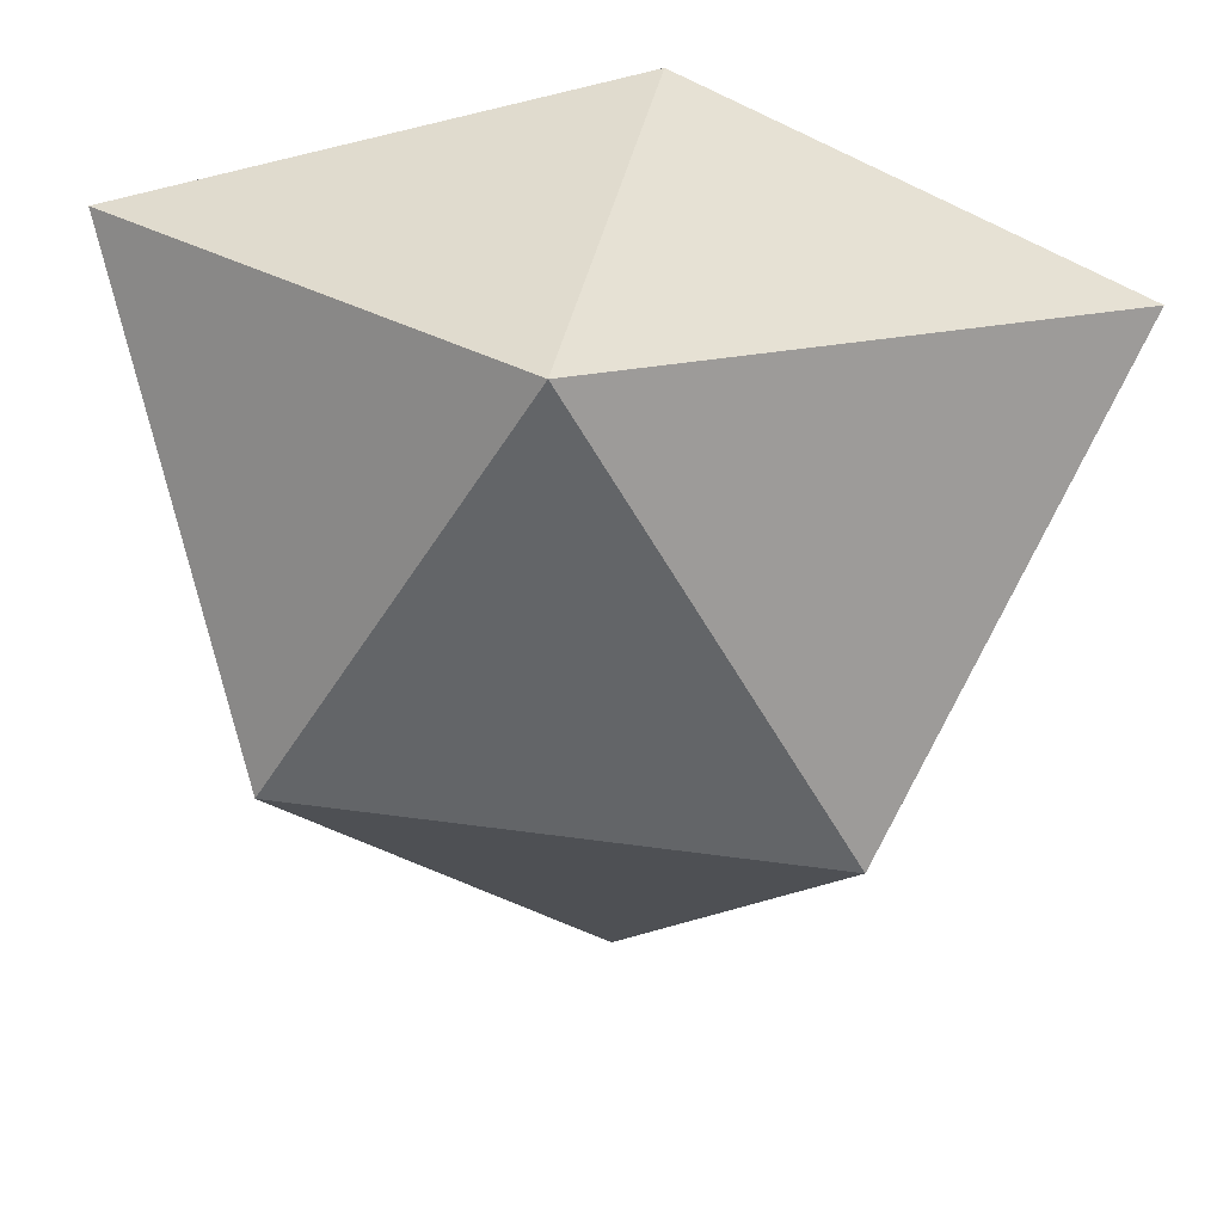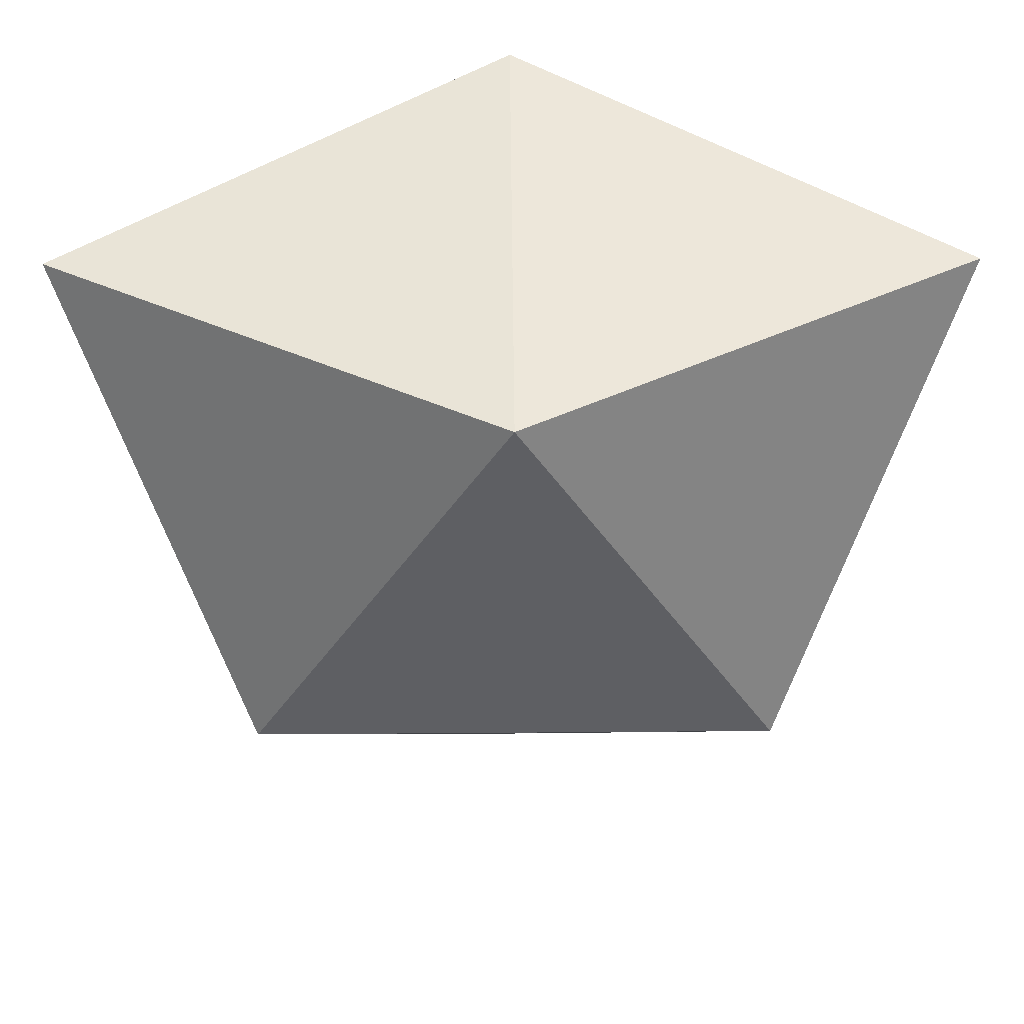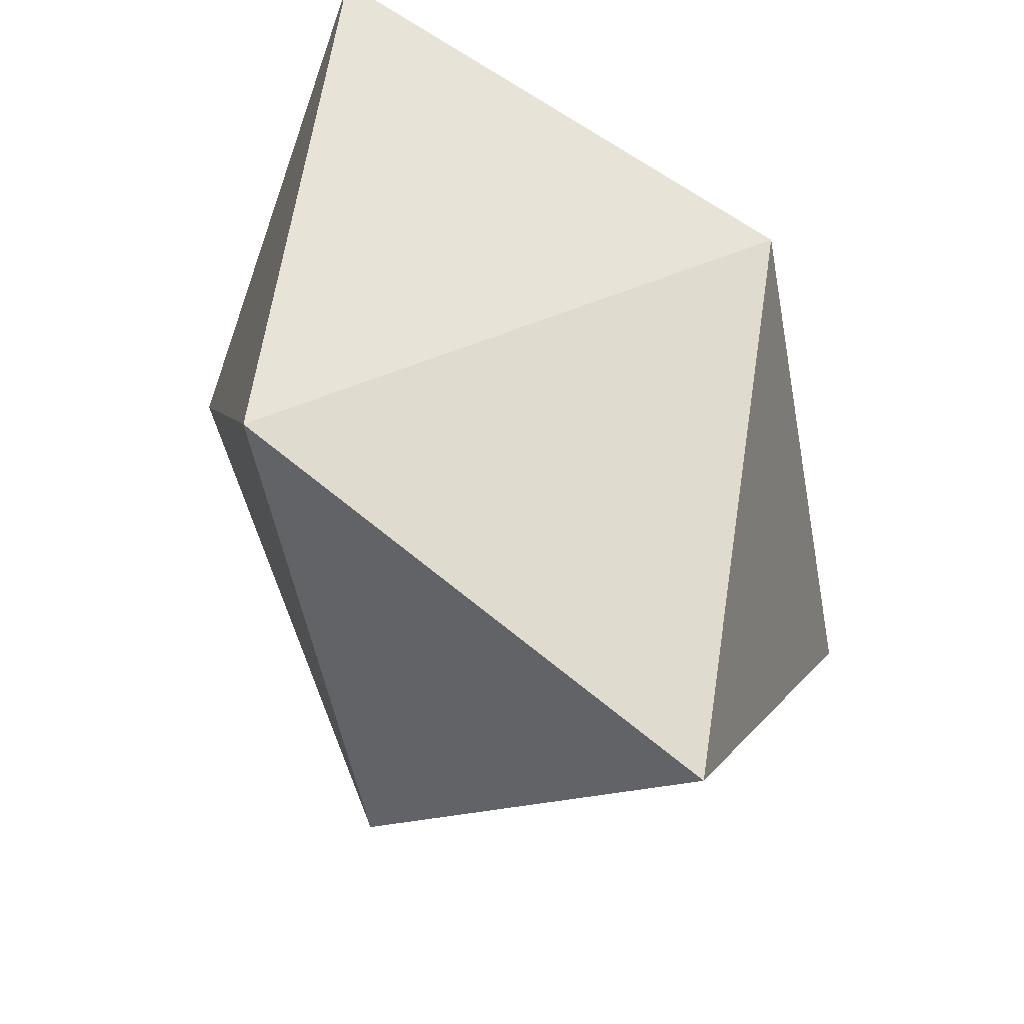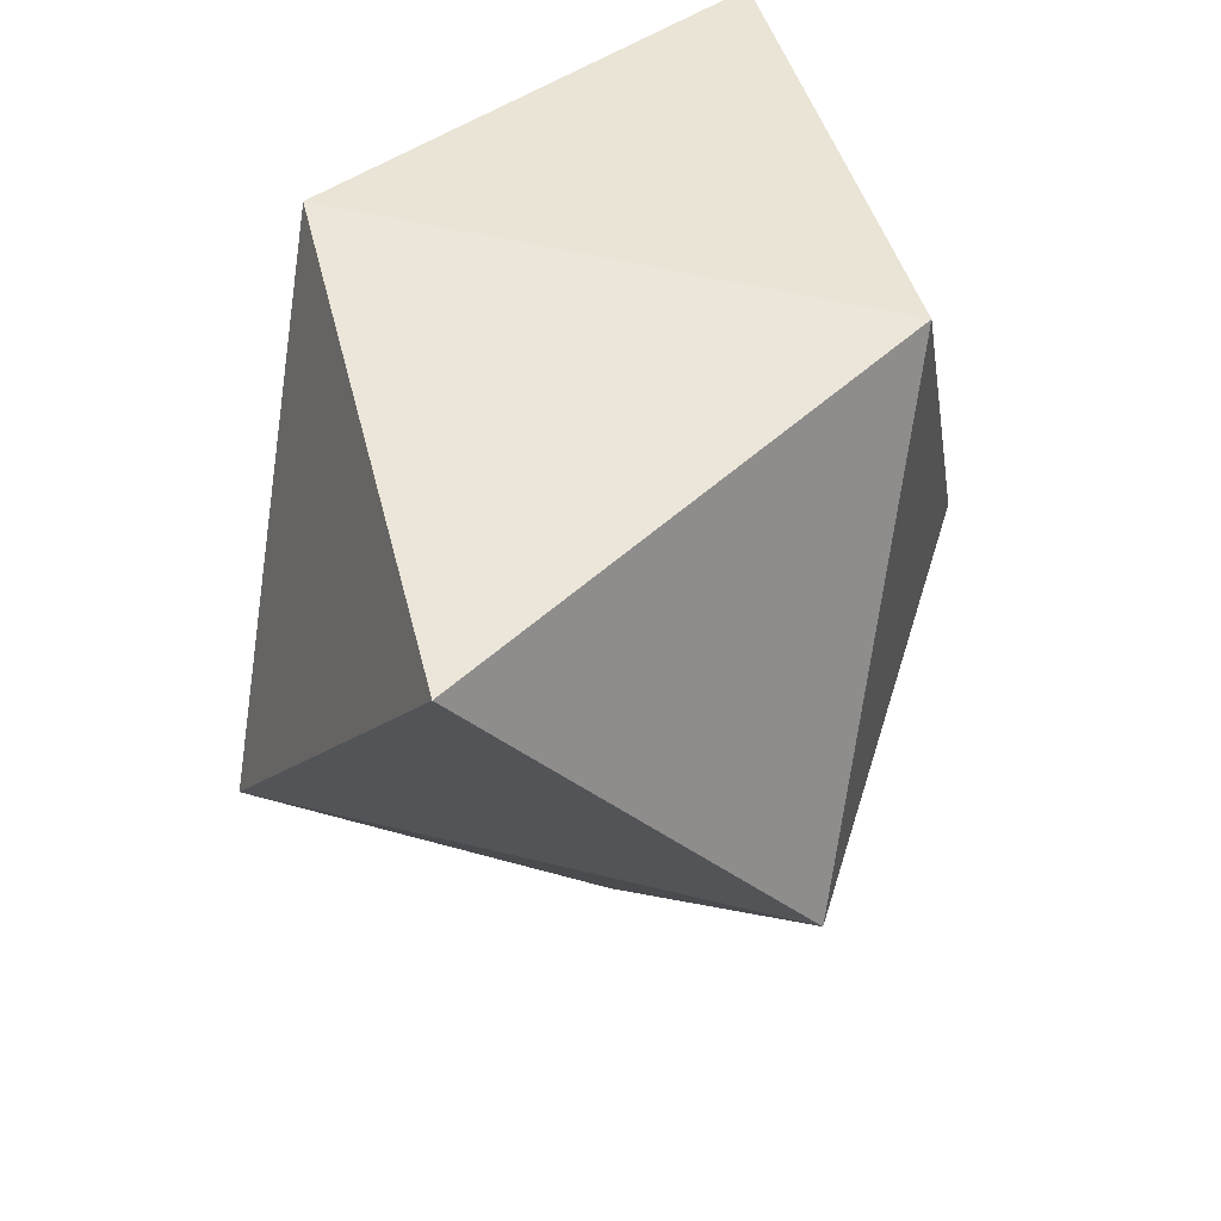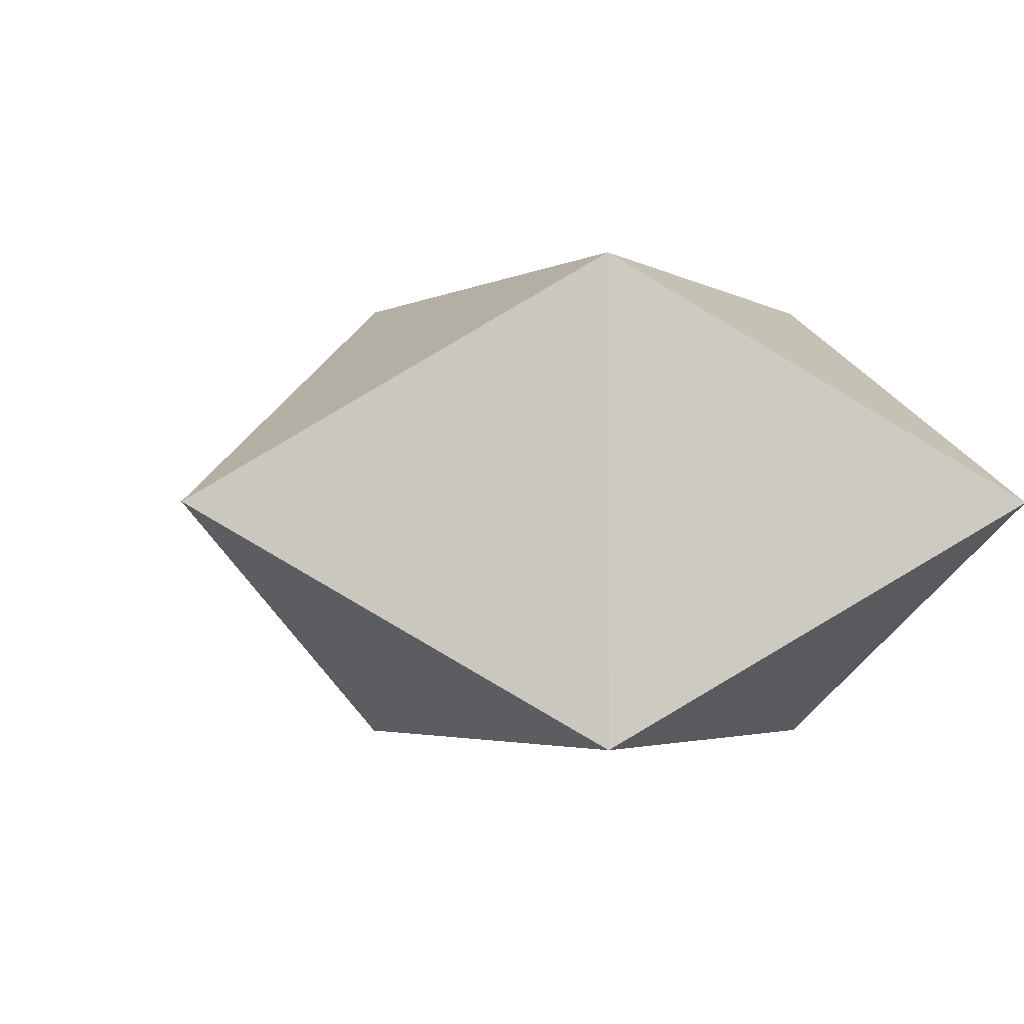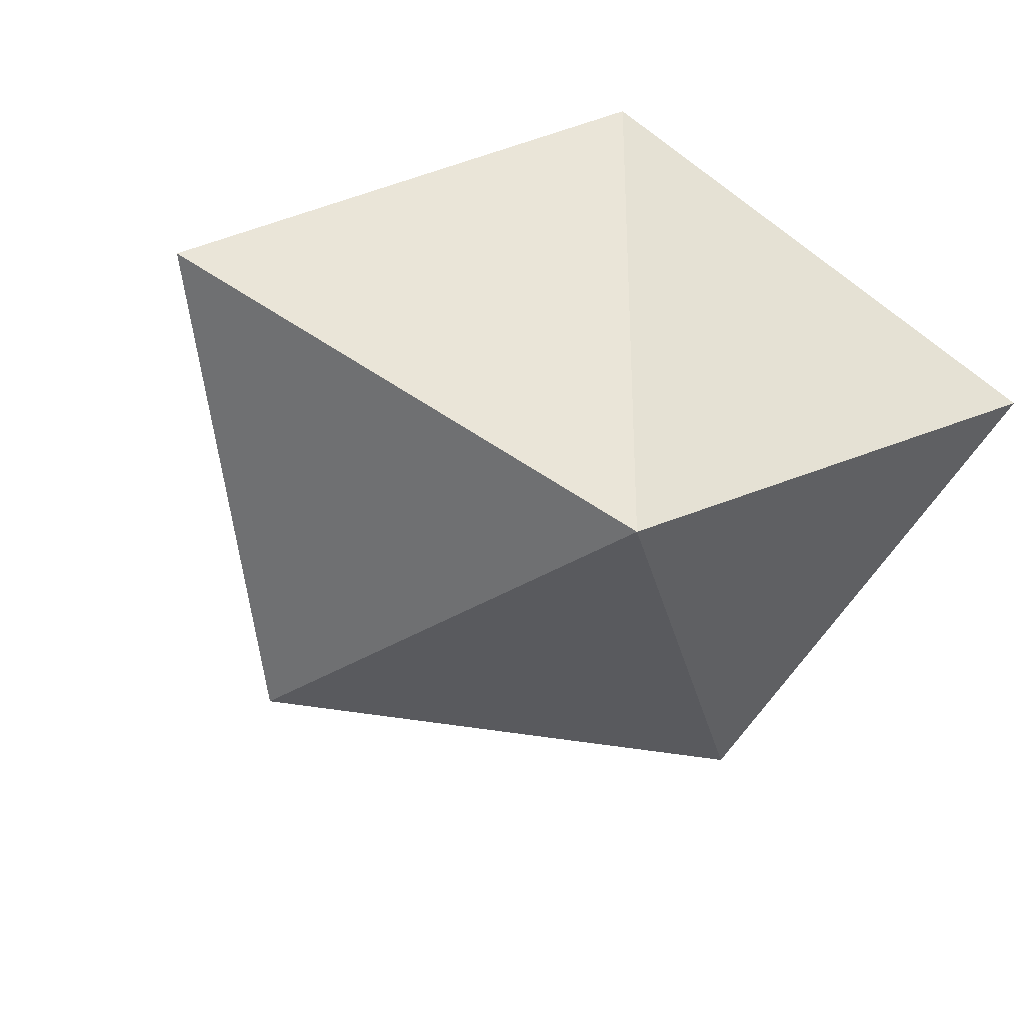
<metadata>
{"format":"obj","ext":"obj","renderer":"f3d","projection":"perspective","resolution":1024,"background":"white","views":[{"elev":37.1,"azim":-169.6,"up":"+Y"},{"elev":49.3,"azim":179.5,"up":"+Y"},{"elev":66.0,"azim":68.4,"up":"+Y"},{"elev":46.9,"azim":106.2,"up":"+Y"},{"elev":-3.0,"azim":58.6,"up":"+Z"},{"elev":-31.3,"azim":163.3,"up":"+Z"}]}
</metadata>
<code>
v -0.5021 -0.2899  0.5021
v  0  0.5798  0.5021
v  0.5021 -0.2899  0.5021
v -0.5021 -0.2899 -0.5021
v  0  0.5798 -0.5021
v  0.5021 -0.2899 -0.5021
v -0.866  0.5 -0
v  0.866  0.5 -0
v -0 -1 -0
f 1 3 2
f 1 2 7
f 1 7 4
f 1 4 9
f 1 9 3
f 2 5 7
f 2 3 8
f 2 8 5
f 3 6 8
f 3 9 6
f 4 7 5
f 4 5 6
f 4 6 9
f 5 8 6

</code>
